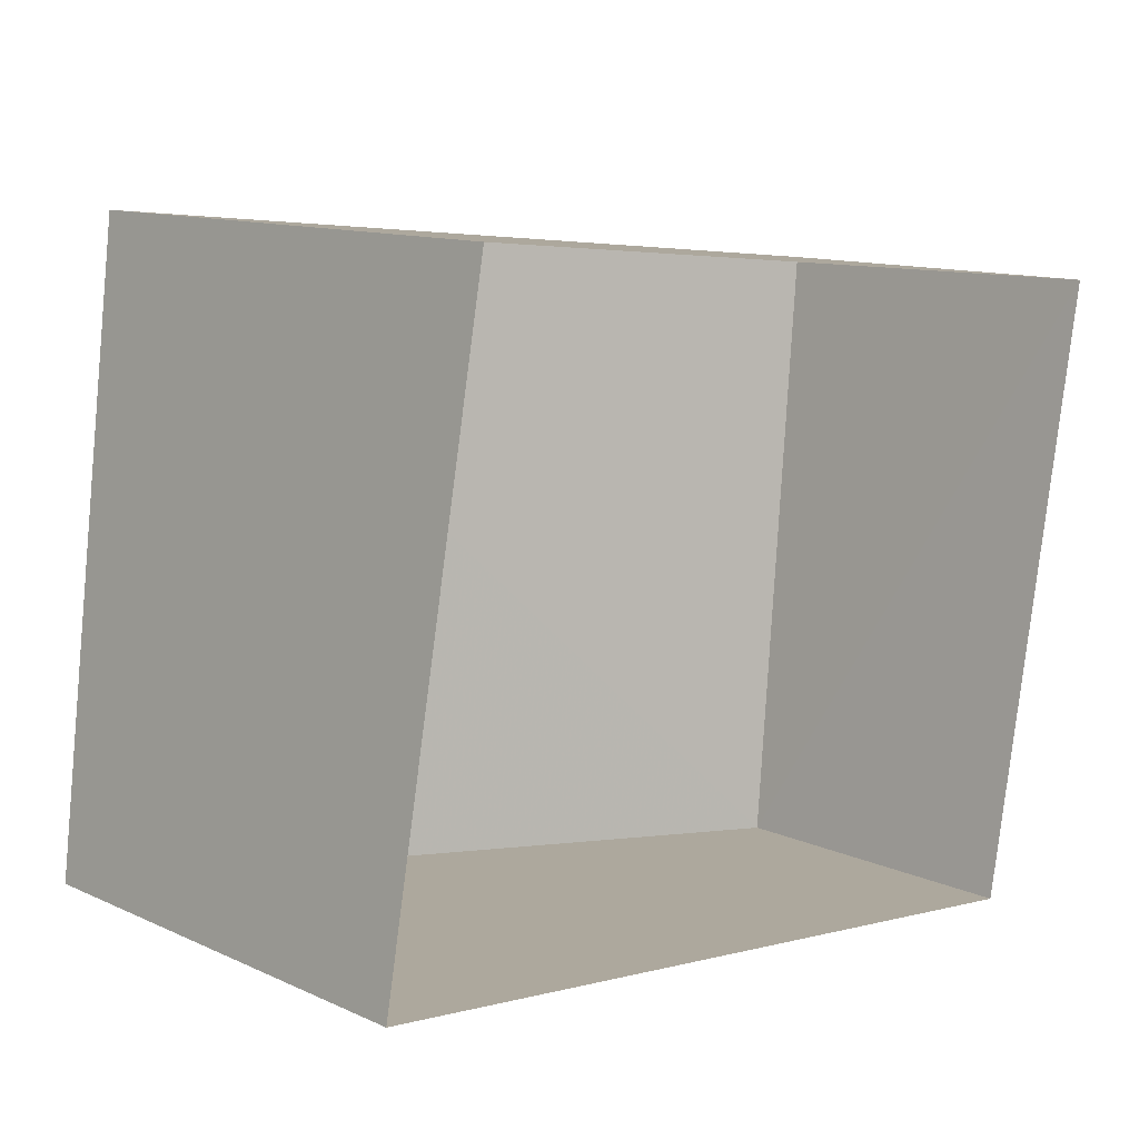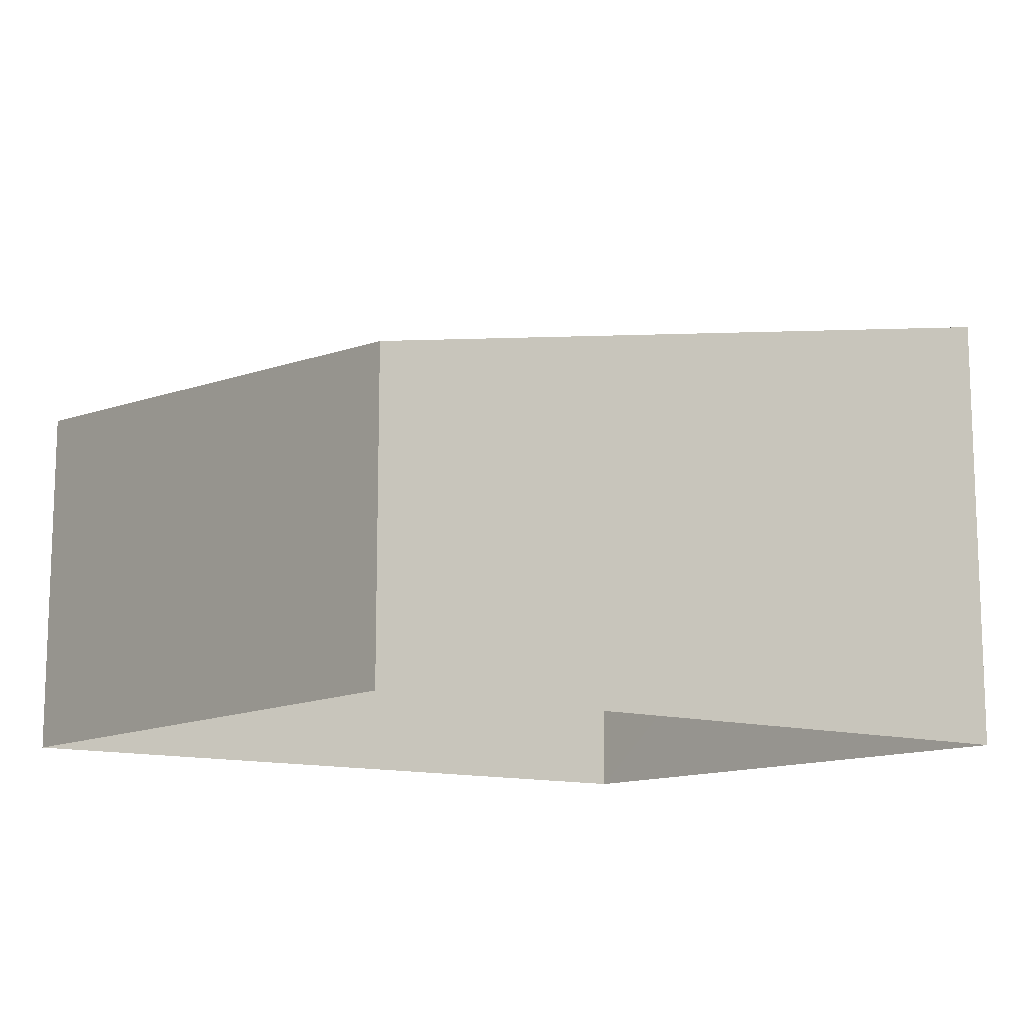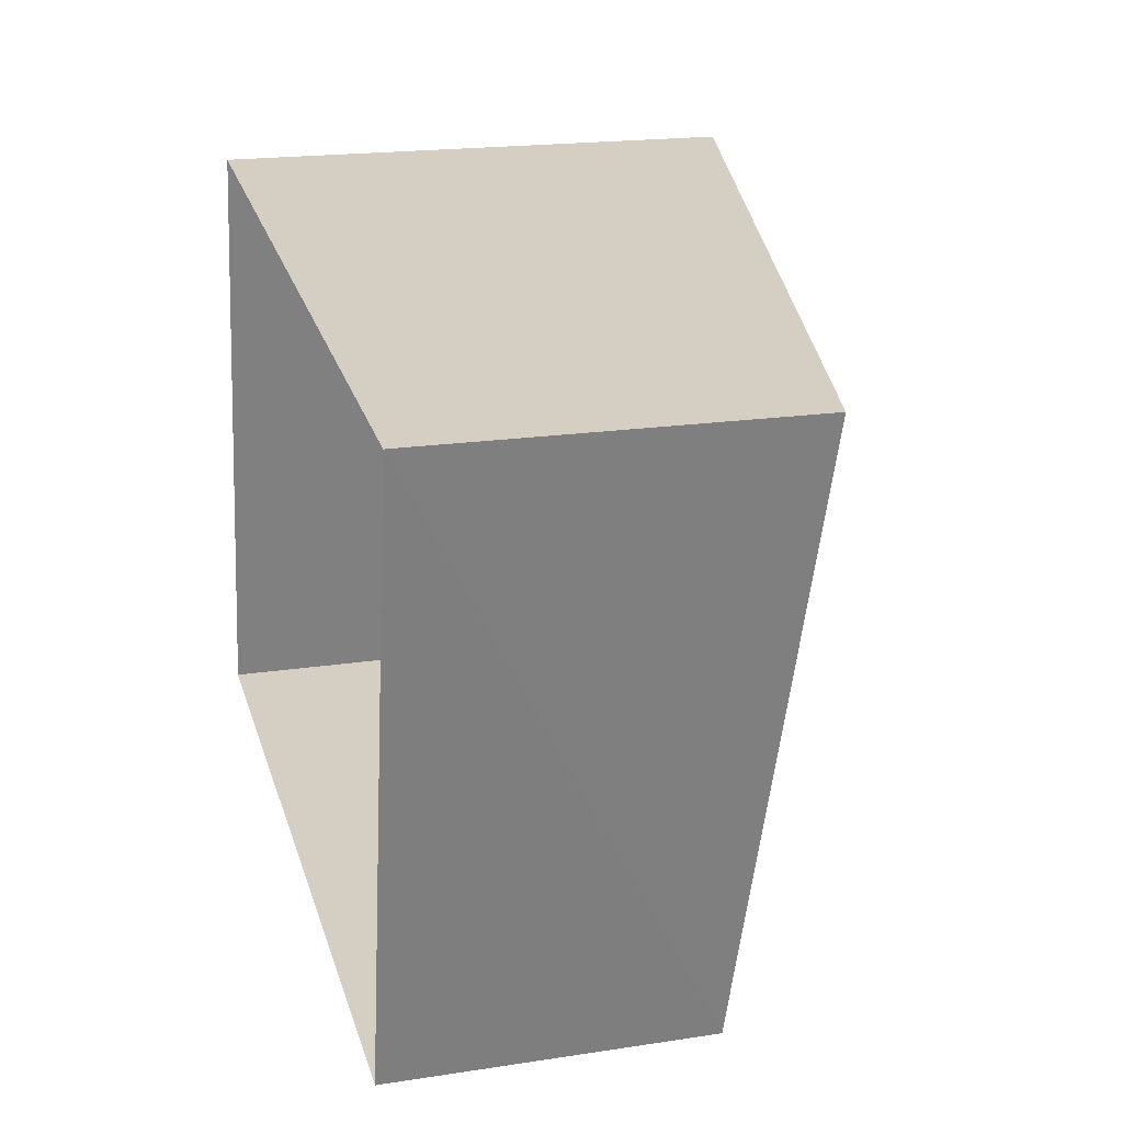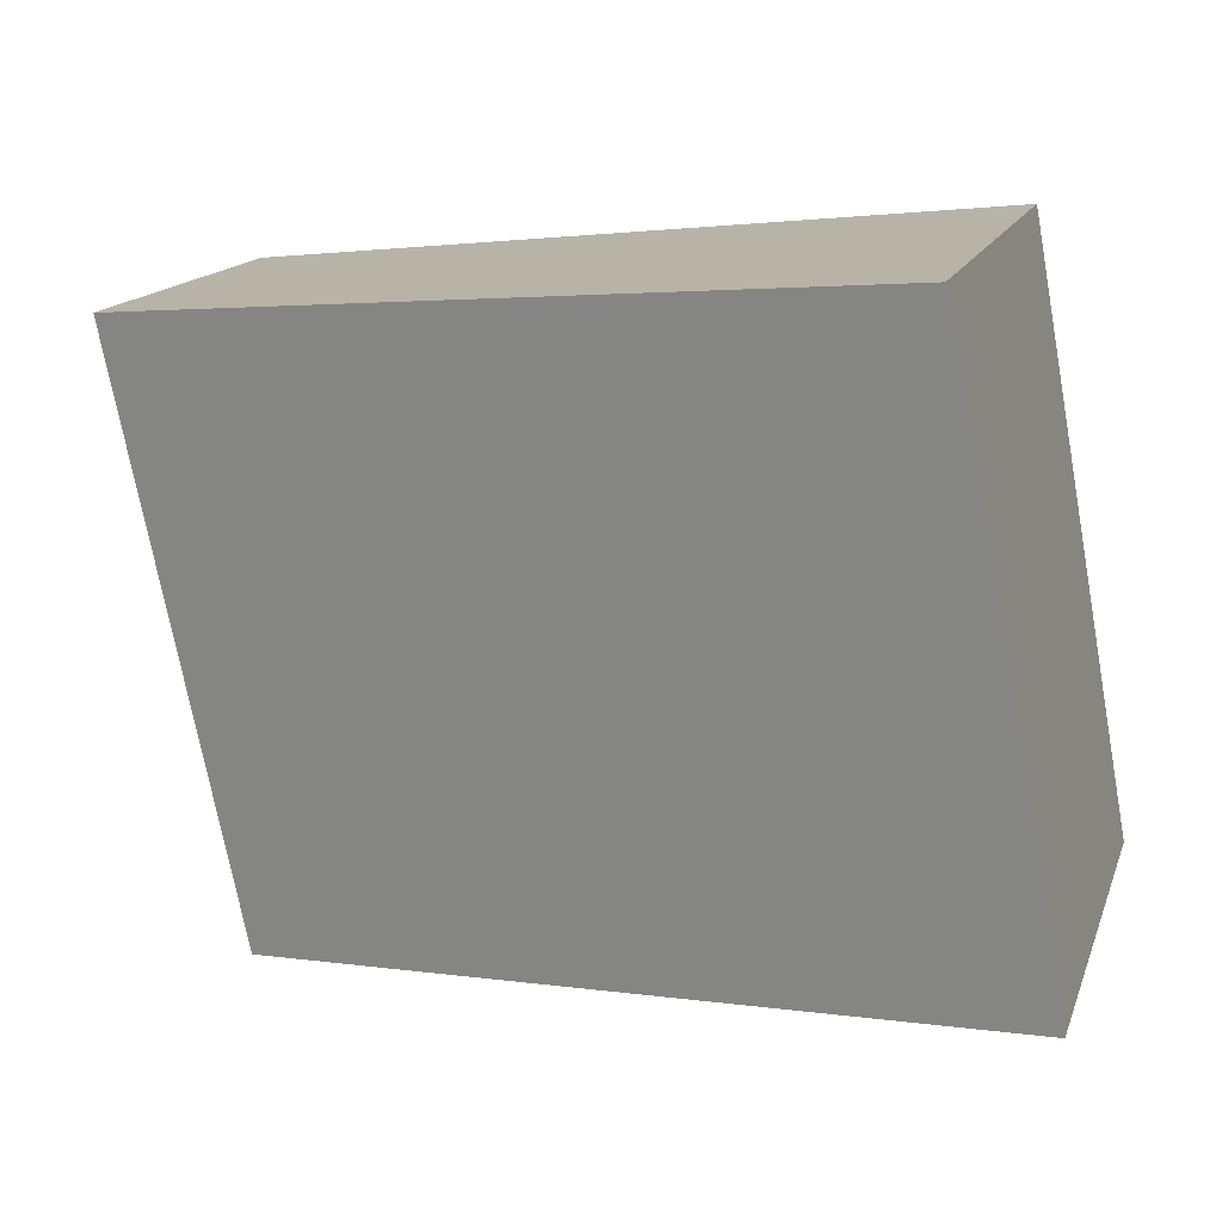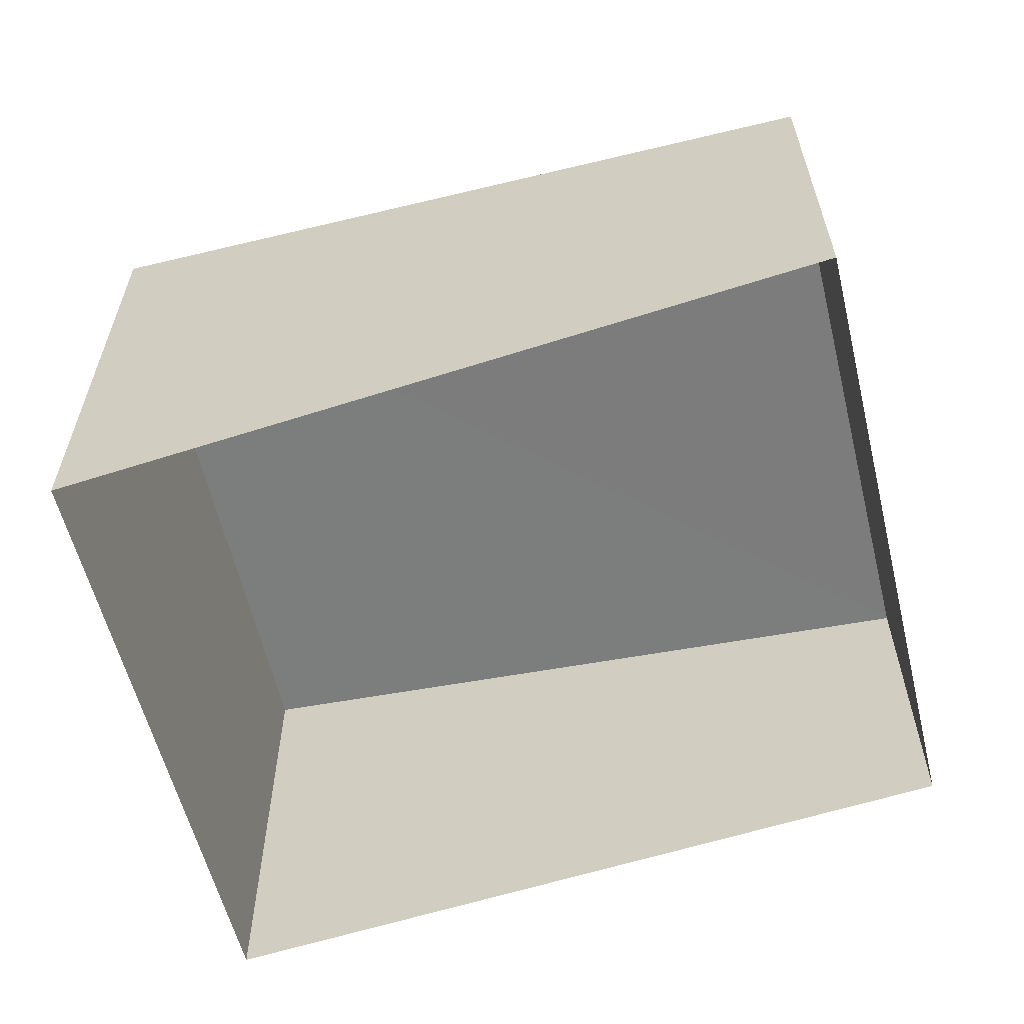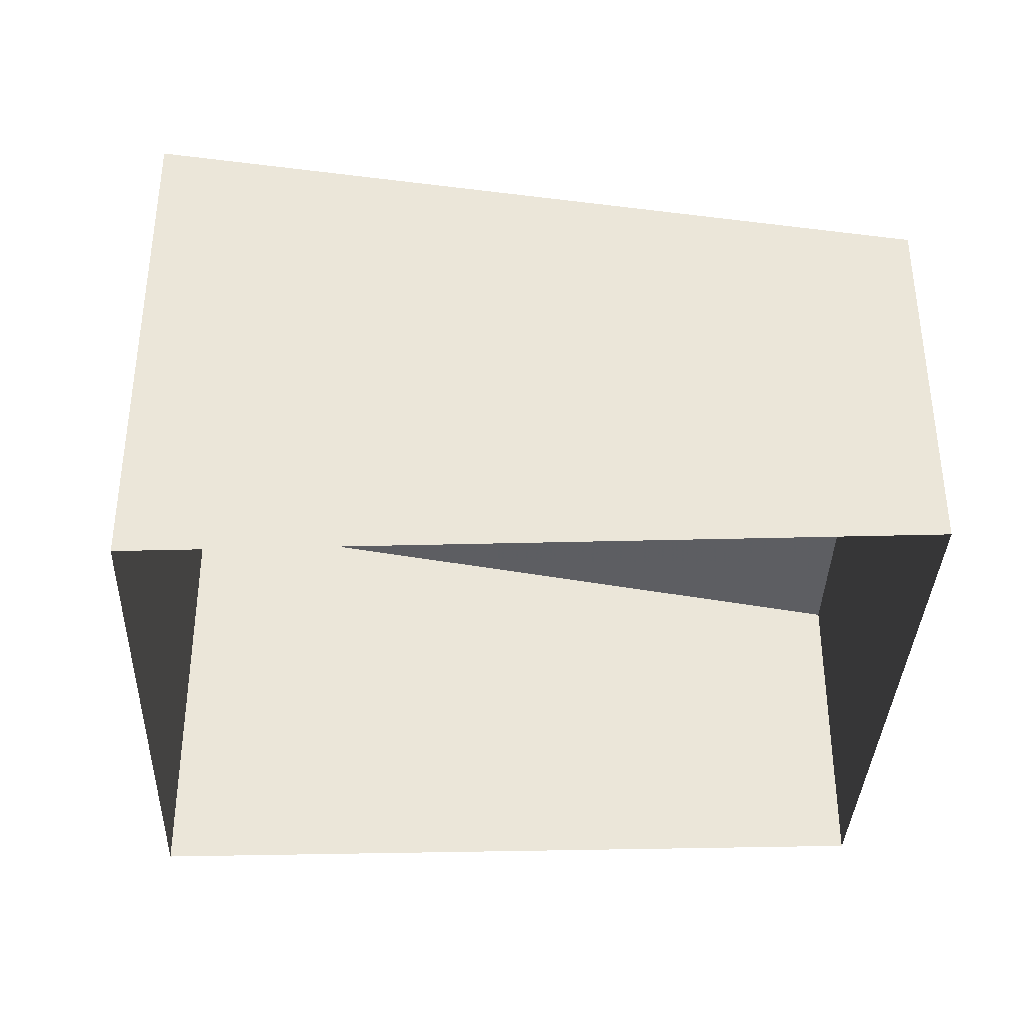
<metadata>
{"format":"obj","ext":"obj","renderer":"f3d","projection":"perspective","resolution":1024,"background":"white","views":[{"elev":11.9,"azim":137.0,"up":"+Y"},{"elev":-12.3,"azim":-29.6,"up":"+Z"},{"elev":19.8,"azim":-105.6,"up":"+Y"},{"elev":15.2,"azim":16.3,"up":"+Y"},{"elev":-59.4,"azim":-155.9,"up":"+Z"},{"elev":-36.1,"azim":-172.2,"up":"+Z"}]}
</metadata>
<code>
v -3.111e+05 4.316e+04 3.017
v -3.111e+05 4.315e+04 3.013
v -3.111e+05 4.315e+04 3.01
v -3.111e+05 4.315e+04 3.014
v -3.111e+05 4.316e+04 7.573
v -3.111e+05 4.315e+04 6.24
v -3.111e+05 4.315e+04 5.795
v -3.111e+05 4.315e+04 7.129
f 1 2 3
f 4 1 3
f 5 6 7
f 8 5 7
f 7 4 3
f 7 6 4
f 7 3 2
f 8 7 2
f 6 1 4
f 6 5 1
f 8 2 1
f 5 8 1

</code>
